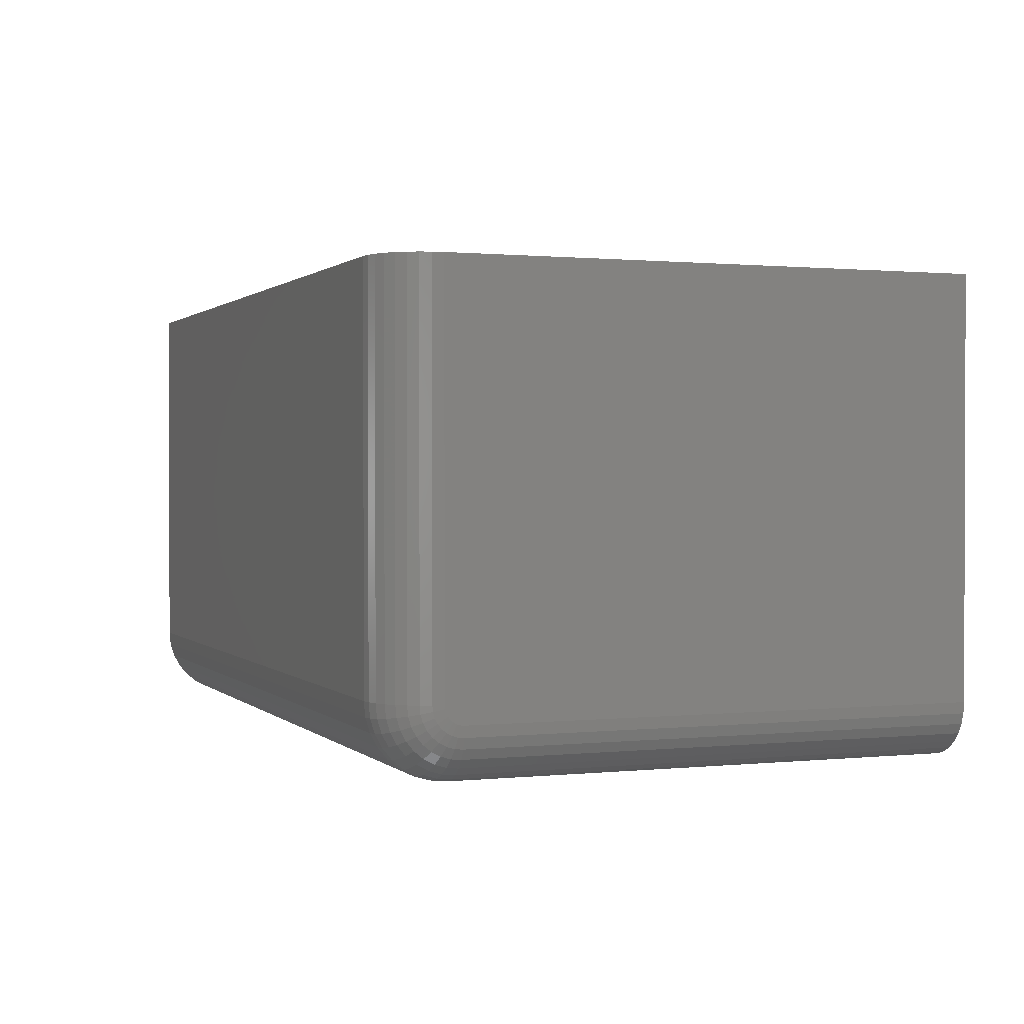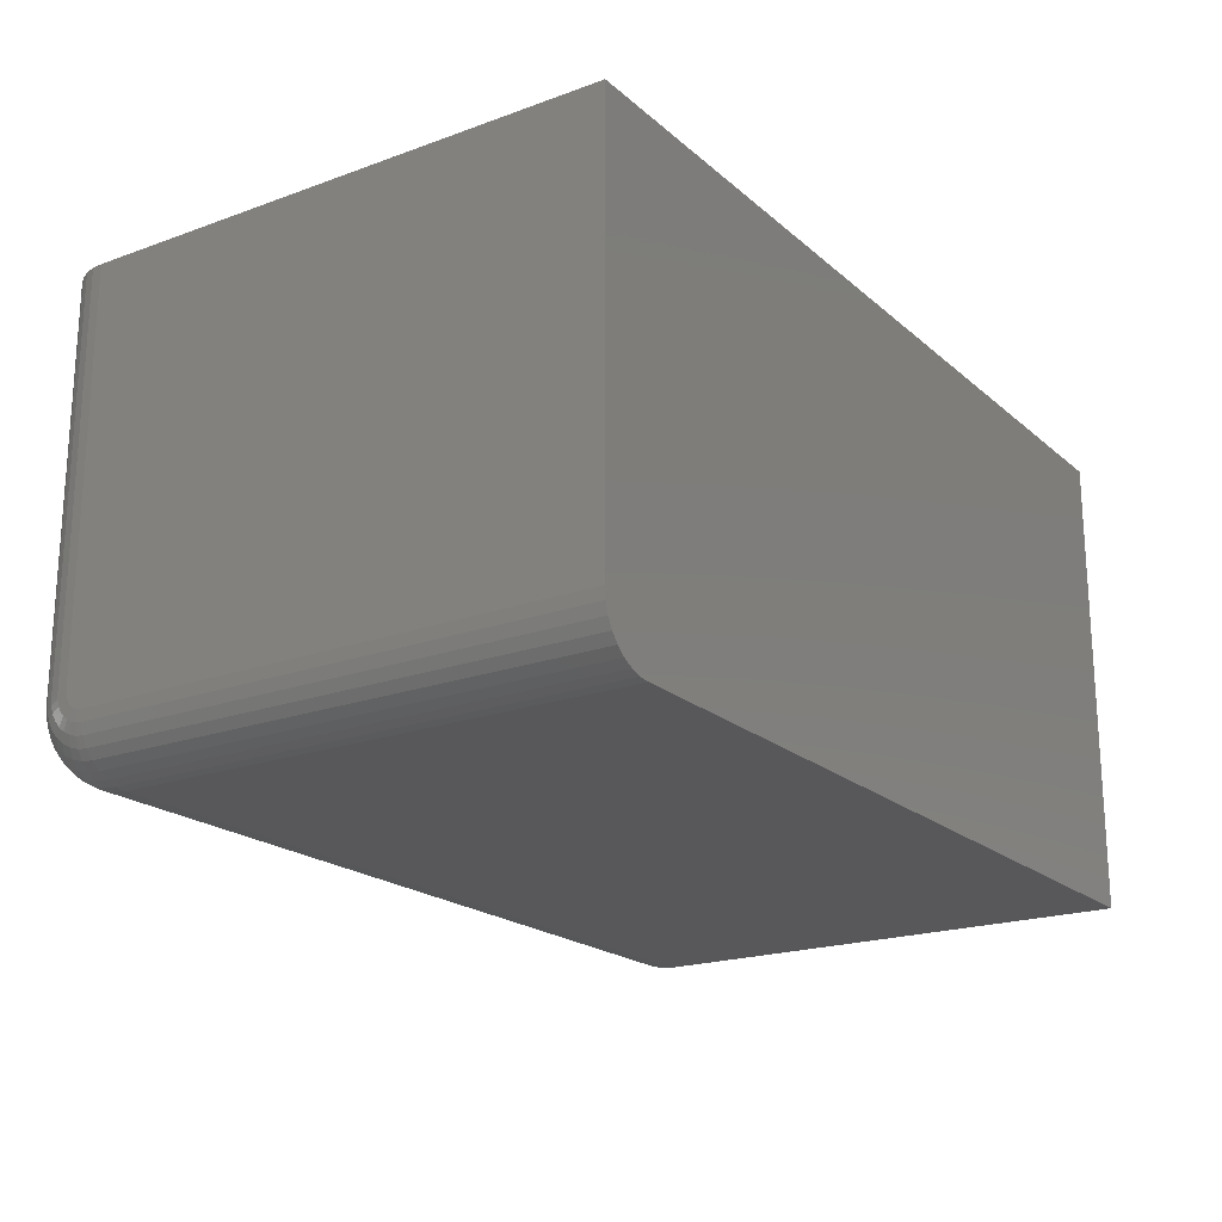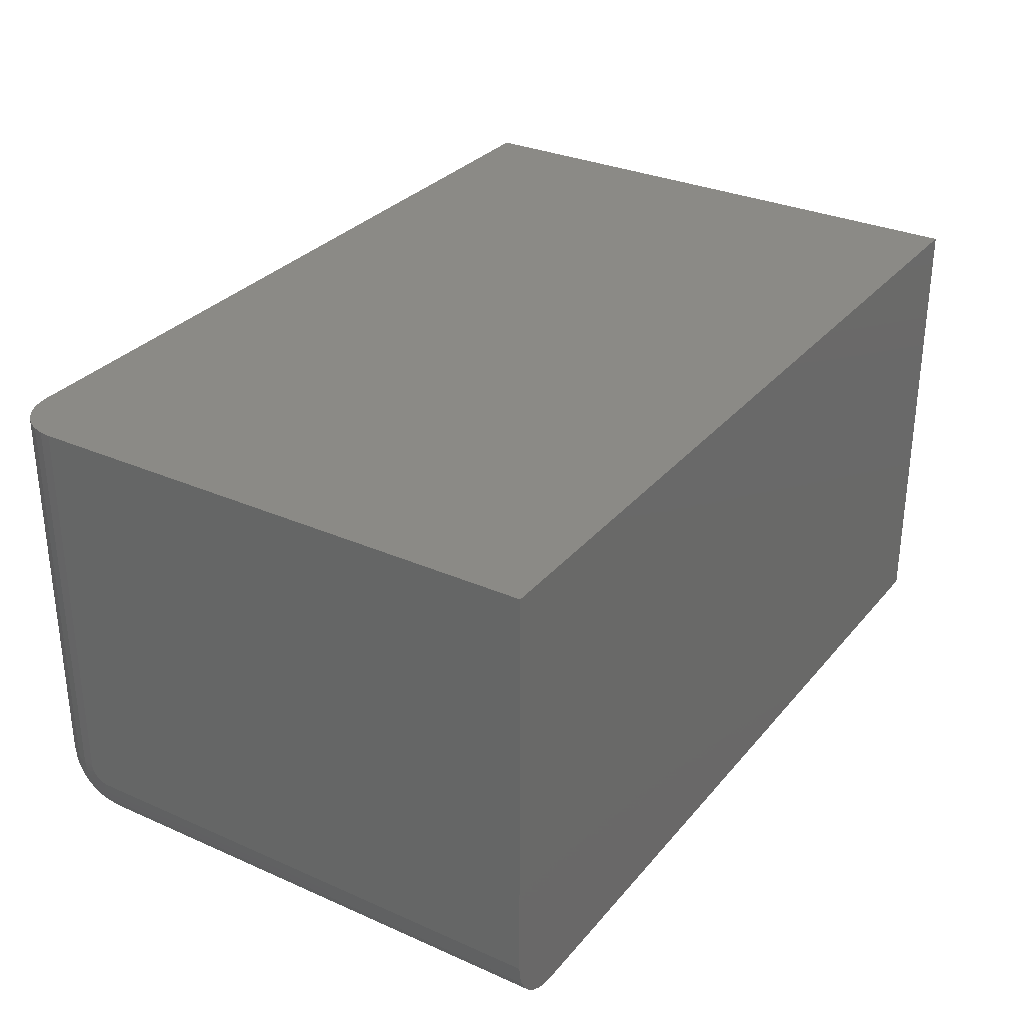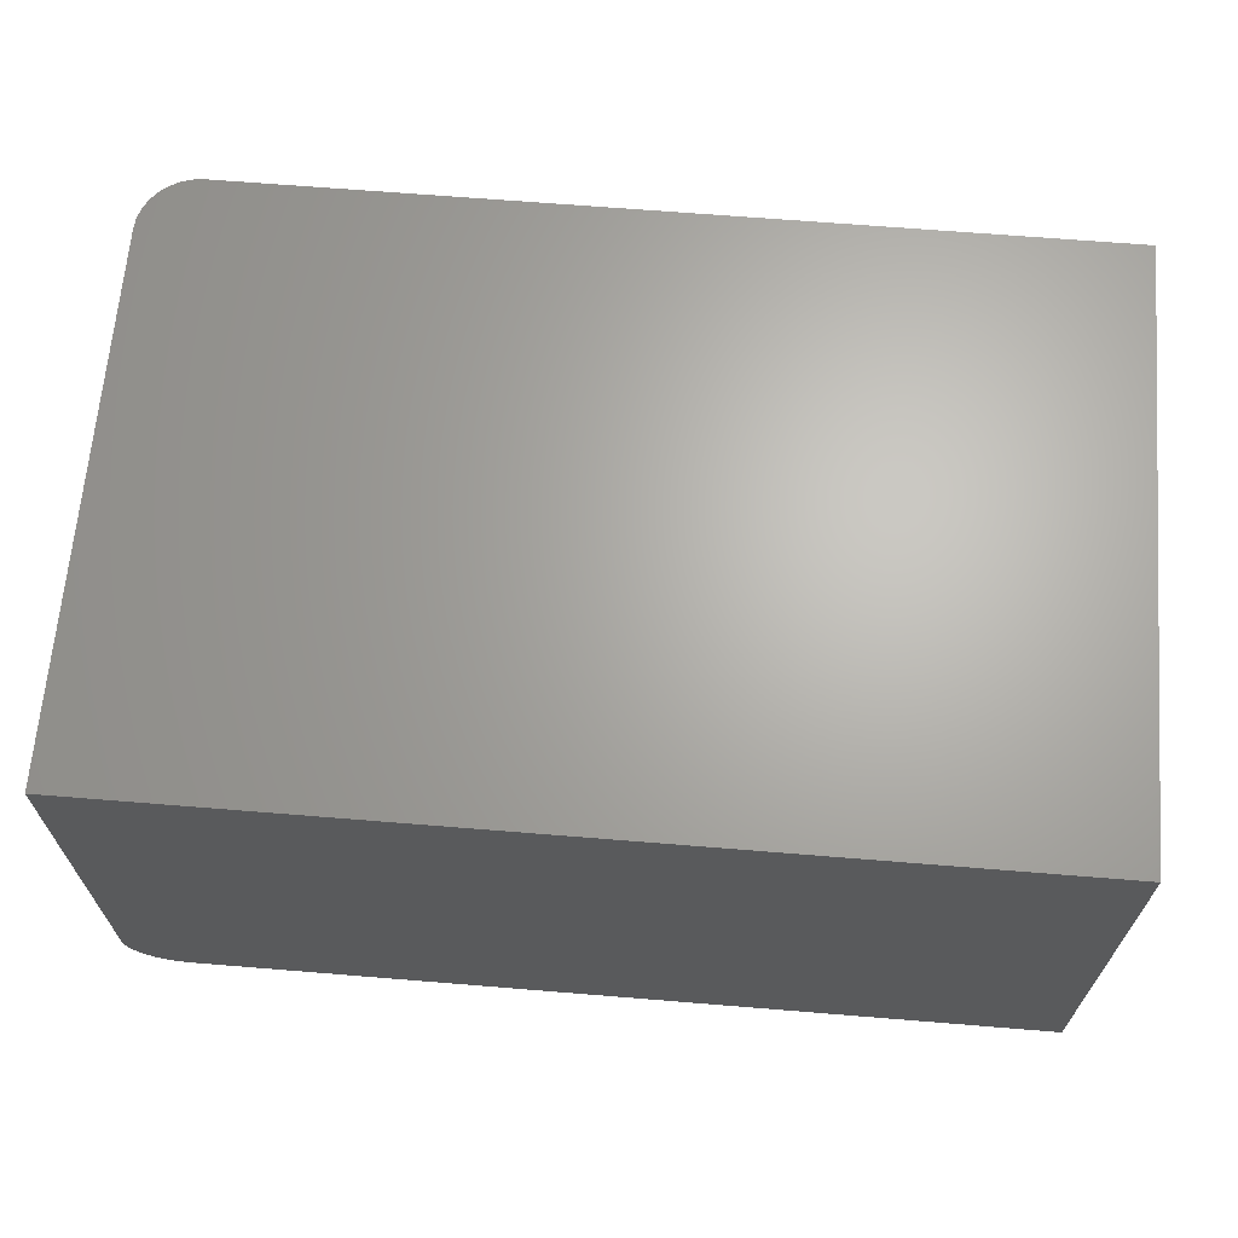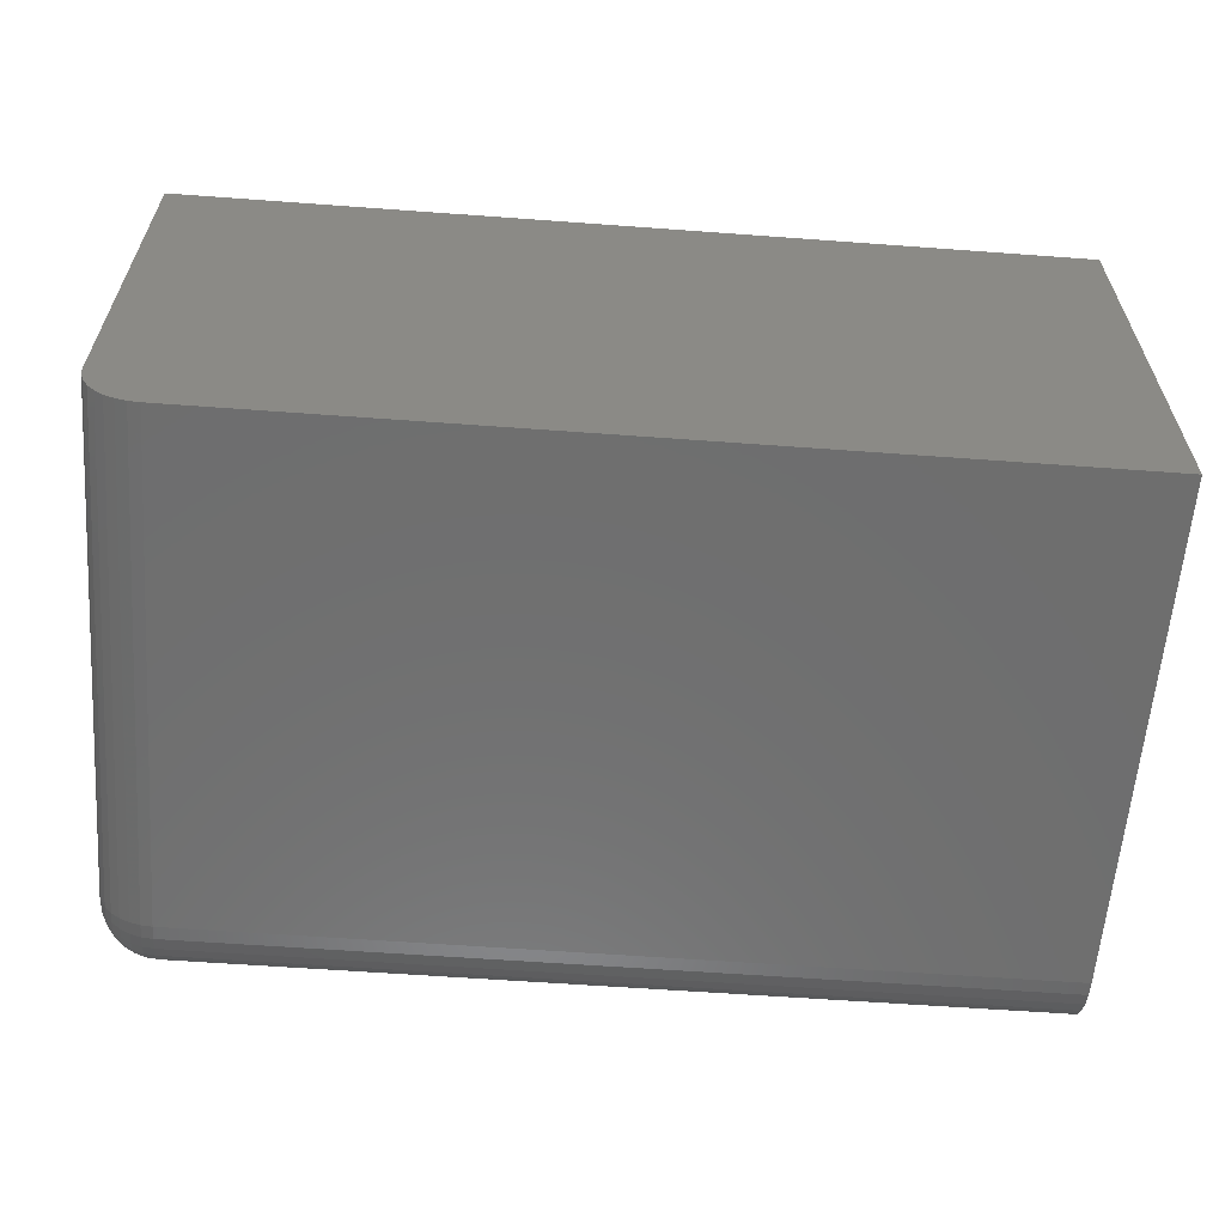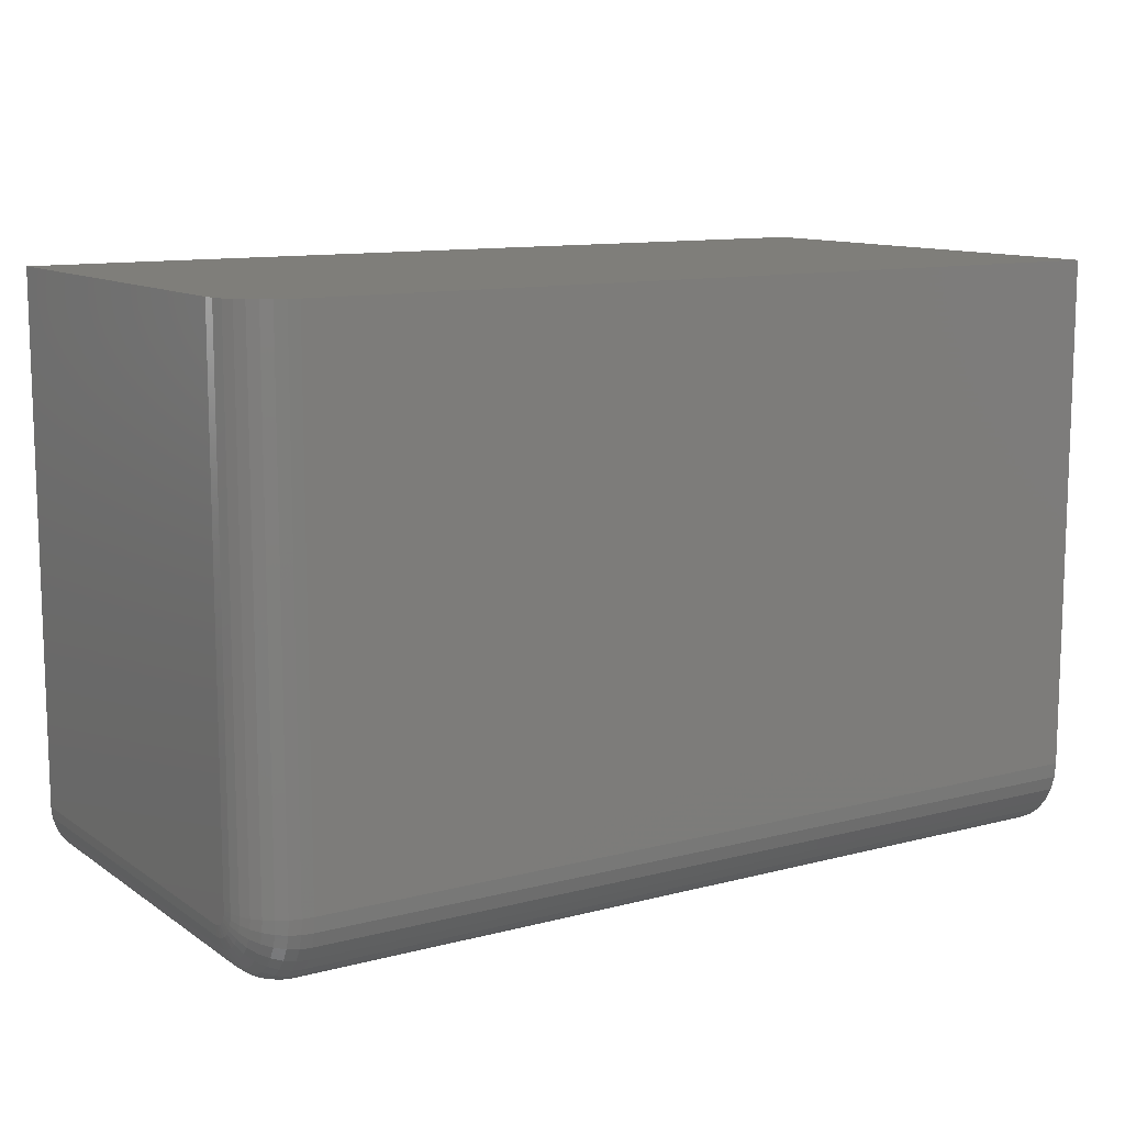
<metadata>
{"format":"stl","ext":"stl","renderer":"f3d","projection":"perspective","resolution":1024,"background":"white","views":[{"elev":1.0,"azim":68.8,"up":"+Z"},{"elev":-20.2,"azim":123.6,"up":"+Z"},{"elev":30.7,"azim":122.4,"up":"+Z"},{"elev":66.1,"azim":-175.3,"up":"+Z"},{"elev":-60.5,"azim":175.7,"up":"+Z"},{"elev":11.3,"azim":147.5,"up":"+Y"}]}
</metadata>
<code>
# stl→obj: 112 verts, 220 faces
v 0 -0.4297 0
v 0.7031 -0.4297 0
v 0 -0.4419 0.001201
v 0.7031 -0.4419 0.001201
v 0 -0.4536 0.004758
v 0.7031 -0.4536 0.004758
v 0 -0.4644 0.01053
v 0.7031 -0.4644 0.01053
v 0 -0.4739 0.01831
v 0.7031 -0.4739 0.01831
v 0 -0.4817 0.02778
v 0.7031 -0.4817 0.02778
v 0 -0.4874 0.03858
v 0.7031 -0.4874 0.03858
v 0 -0.491 0.05031
v 0.7031 -0.491 0.05031
v 0 -0.4922 0.0625
v 0.7031 -0.4922 0.0625
v 0 -0.002714 0
v 0.7031 -0.002714 0
v 0.75 -0.4453 0.0625
v 0.75 -0.445 0.05945
v 0.75 -0.4441 0.05652
v 0.75 -0.002714 0.3906
v 0.75 -0.4453 0.3906
v 0.75 -0.4357 0.04806
v 0.75 -0.4327 0.04718
v 0.75 -0.4297 0.04688
v 0.75 -0.002714 0.04688
v 0.75 -0.4427 0.05382
v 0.75 -0.4407 0.05145
v 0.75 -0.4384 0.04951
v 0 -0.4922 0.3906
v 0.7031 -0.4922 0.3906
v 0.7211 -0.4886 0.3906
v 0.7123 -0.4913 0.3906
v 0.7363 -0.4785 0.3906
v 0.7421 -0.4714 0.3906
v 0.7464 -0.4633 0.3906
v 0 -0.002714 0.3906
v 0.7491 -0.4545 0.3906
v 0.7292 -0.4843 0.3906
v 0.7464 -0.002714 0.02894
v 0.7491 -0.002714 0.03773
v 0.7363 -0.002714 0.01373
v 0.7292 -0.002714 0.0079
v 0.7211 -0.002714 0.003568
v 0.7123 -0.002714 0.0009007
v 0.7421 -0.002714 0.02083
v 0.7123 -0.4297 0.0009007
v 0.7211 -0.4297 0.003568
v 0.7292 -0.4297 0.0079
v 0.7363 -0.4297 0.01373
v 0.7421 -0.4297 0.02083
v 0.7464 -0.4297 0.02894
v 0.7491 -0.4297 0.03773
v 0.7491 -0.4545 0.0625
v 0.7464 -0.4633 0.0625
v 0.7421 -0.4714 0.0625
v 0.7363 -0.4785 0.0625
v 0.7292 -0.4843 0.0625
v 0.7211 -0.4886 0.0625
v 0.7123 -0.4913 0.0625
v 0.7491 -0.4345 0.03821
v 0.7464 -0.4362 0.02958
v 0.7421 -0.4378 0.02163
v 0.7363 -0.4392 0.01467
v 0.7292 -0.4403 0.008949
v 0.7211 -0.4412 0.004701
v 0.7123 -0.4417 0.002084
v 0.7491 -0.454 0.05767
v 0.7464 -0.4626 0.05595
v 0.7421 -0.4706 0.05437
v 0.7363 -0.4775 0.05299
v 0.7292 -0.4832 0.05185
v 0.7211 -0.4875 0.051
v 0.7123 -0.4901 0.05048
v 0.7491 -0.4526 0.05302
v 0.7464 -0.4607 0.04966
v 0.7421 -0.4682 0.04655
v 0.7363 -0.4747 0.04384
v 0.7292 -0.4801 0.04161
v 0.7211 -0.4841 0.03995
v 0.7123 -0.4866 0.03893
v 0.7491 -0.4503 0.04874
v 0.7464 -0.4576 0.04385
v 0.7421 -0.4643 0.03935
v 0.7363 -0.4702 0.0354
v 0.7292 -0.4751 0.03217
v 0.7211 -0.4787 0.02976
v 0.7123 -0.4809 0.02828
v 0.7491 -0.4472 0.04499
v 0.7464 -0.4534 0.03877
v 0.7421 -0.4592 0.03304
v 0.7363 -0.4642 0.02801
v 0.7292 -0.4683 0.02389
v 0.7211 -0.4714 0.02083
v 0.7123 -0.4732 0.01894
v 0.7491 -0.4434 0.0419
v 0.7464 -0.4483 0.03459
v 0.7421 -0.4528 0.02785
v 0.7363 -0.4568 0.02195
v 0.7292 -0.46 0.0171
v 0.7211 -0.4624 0.0135
v 0.7123 -0.4639 0.01128
v 0.7491 -0.4392 0.03962
v 0.7464 -0.4425 0.03149
v 0.7421 -0.4456 0.024
v 0.7363 -0.4484 0.01744
v 0.7292 -0.4506 0.01206
v 0.7211 -0.4522 0.008054
v 0.7123 -0.4533 0.00559
f 1 2 3
f 3 2 4
f 3 4 5
f 5 4 6
f 5 6 7
f 7 6 8
f 7 8 9
f 9 8 10
f 9 10 11
f 11 10 12
f 11 12 13
f 13 12 14
f 13 14 15
f 15 14 16
f 15 16 17
f 17 16 18
f 1 19 2
f 2 19 20
f 21 22 23
f 24 25 26
f 24 26 27
f 24 27 28
f 24 28 29
f 25 21 23
f 25 23 30
f 25 30 31
f 25 31 32
f 25 32 26
f 33 17 34
f 34 17 18
f 34 35 33
f 34 36 35
f 37 38 39
f 40 33 41
f 40 41 25
f 40 25 24
f 41 33 35
f 41 35 42
f 41 42 37
f 41 37 39
f 29 43 24
f 29 44 43
f 45 46 47
f 40 24 48
f 40 48 20
f 40 20 19
f 48 24 43
f 48 43 49
f 48 49 45
f 48 45 47
f 2 20 50
f 50 20 48
f 50 48 51
f 51 48 47
f 51 47 52
f 52 47 46
f 52 46 53
f 53 46 45
f 53 45 54
f 54 45 49
f 54 49 55
f 55 49 43
f 55 43 56
f 56 43 44
f 56 44 28
f 28 44 29
f 21 25 57
f 57 25 41
f 57 41 58
f 58 41 39
f 58 39 59
f 59 39 38
f 59 38 60
f 60 38 37
f 60 37 61
f 61 37 42
f 61 42 62
f 62 42 35
f 62 35 63
f 63 35 36
f 63 36 18
f 18 36 34
f 28 27 56
f 56 27 64
f 56 64 55
f 55 64 65
f 55 65 54
f 54 65 66
f 54 66 53
f 53 66 67
f 53 67 52
f 52 67 68
f 52 68 51
f 51 68 69
f 51 69 50
f 50 69 70
f 50 70 2
f 2 70 4
f 22 21 71
f 71 21 57
f 71 57 72
f 72 57 58
f 72 58 73
f 73 58 59
f 73 59 74
f 74 59 60
f 74 60 75
f 75 60 61
f 75 61 76
f 76 61 62
f 76 62 77
f 77 62 63
f 77 63 16
f 16 63 18
f 23 22 78
f 78 22 71
f 78 71 79
f 79 71 72
f 79 72 80
f 80 72 73
f 80 73 81
f 81 73 74
f 81 74 82
f 82 74 75
f 82 75 83
f 83 75 76
f 83 76 84
f 84 76 77
f 84 77 14
f 14 77 16
f 30 23 85
f 85 23 78
f 85 78 86
f 86 78 79
f 86 79 87
f 87 79 80
f 87 80 88
f 88 80 81
f 88 81 89
f 89 81 82
f 89 82 90
f 90 82 83
f 90 83 91
f 91 83 84
f 91 84 12
f 12 84 14
f 31 30 92
f 92 30 85
f 92 85 93
f 93 85 86
f 93 86 94
f 94 86 87
f 94 87 95
f 95 87 88
f 95 88 96
f 96 88 89
f 96 89 97
f 97 89 90
f 97 90 98
f 98 90 91
f 98 91 10
f 10 91 12
f 32 31 99
f 99 31 92
f 99 92 100
f 100 92 93
f 100 93 101
f 101 93 94
f 101 94 102
f 102 94 95
f 102 95 103
f 103 95 96
f 103 96 104
f 104 96 97
f 104 97 105
f 105 97 98
f 105 98 8
f 8 98 10
f 26 32 106
f 106 32 99
f 106 99 107
f 107 99 100
f 107 100 108
f 108 100 101
f 108 101 109
f 109 101 102
f 109 102 110
f 110 102 103
f 110 103 111
f 111 103 104
f 111 104 112
f 112 104 105
f 112 105 6
f 6 105 8
f 27 26 64
f 64 26 106
f 64 106 65
f 65 106 107
f 65 107 66
f 66 107 108
f 66 108 67
f 67 108 109
f 67 109 68
f 68 109 110
f 68 110 69
f 69 110 111
f 69 111 70
f 70 111 112
f 70 112 4
f 4 112 6
f 33 40 19
f 33 19 1
f 33 1 3
f 33 3 5
f 33 5 7
f 33 7 9
f 33 9 11
f 33 11 13
f 33 13 15
f 33 15 17

</code>
